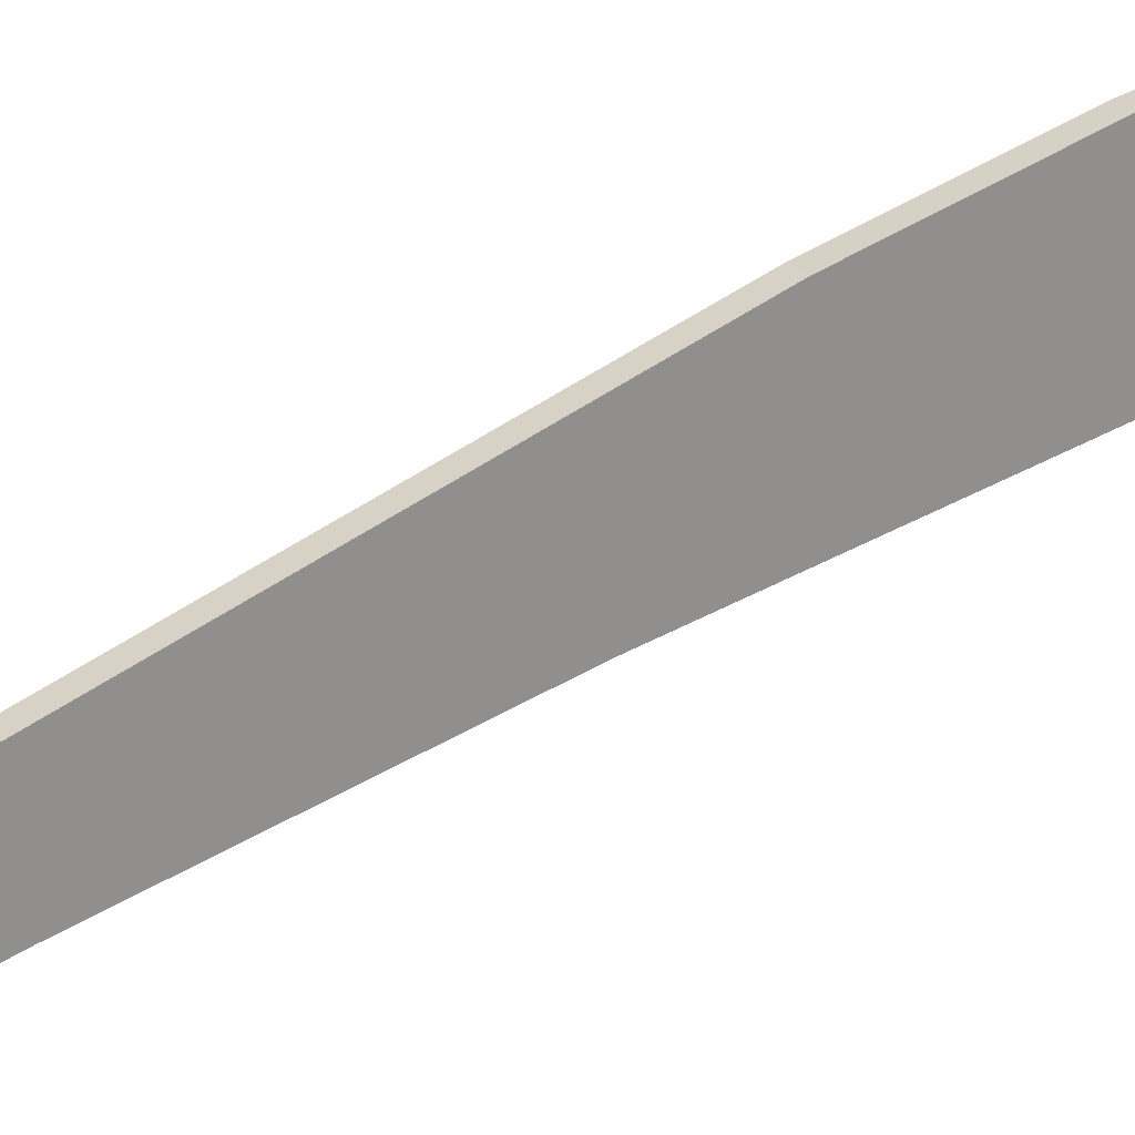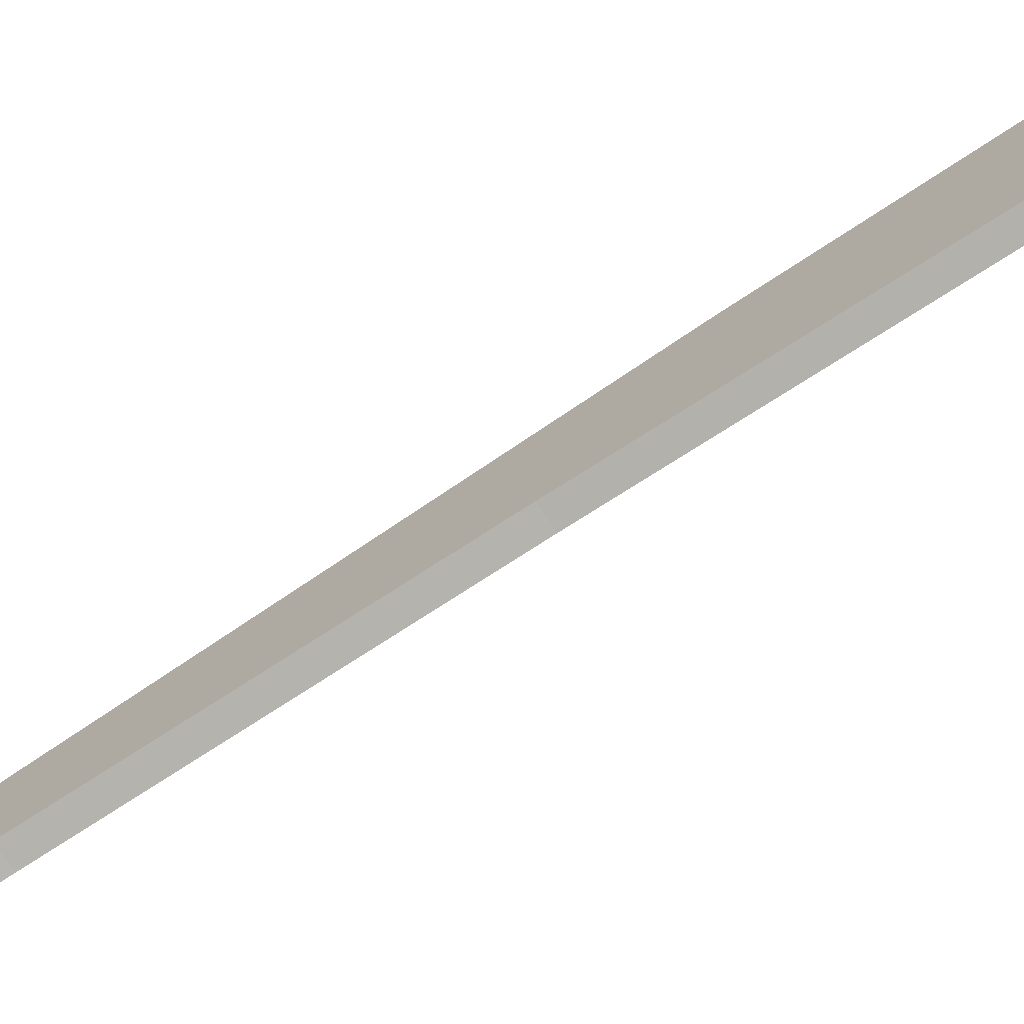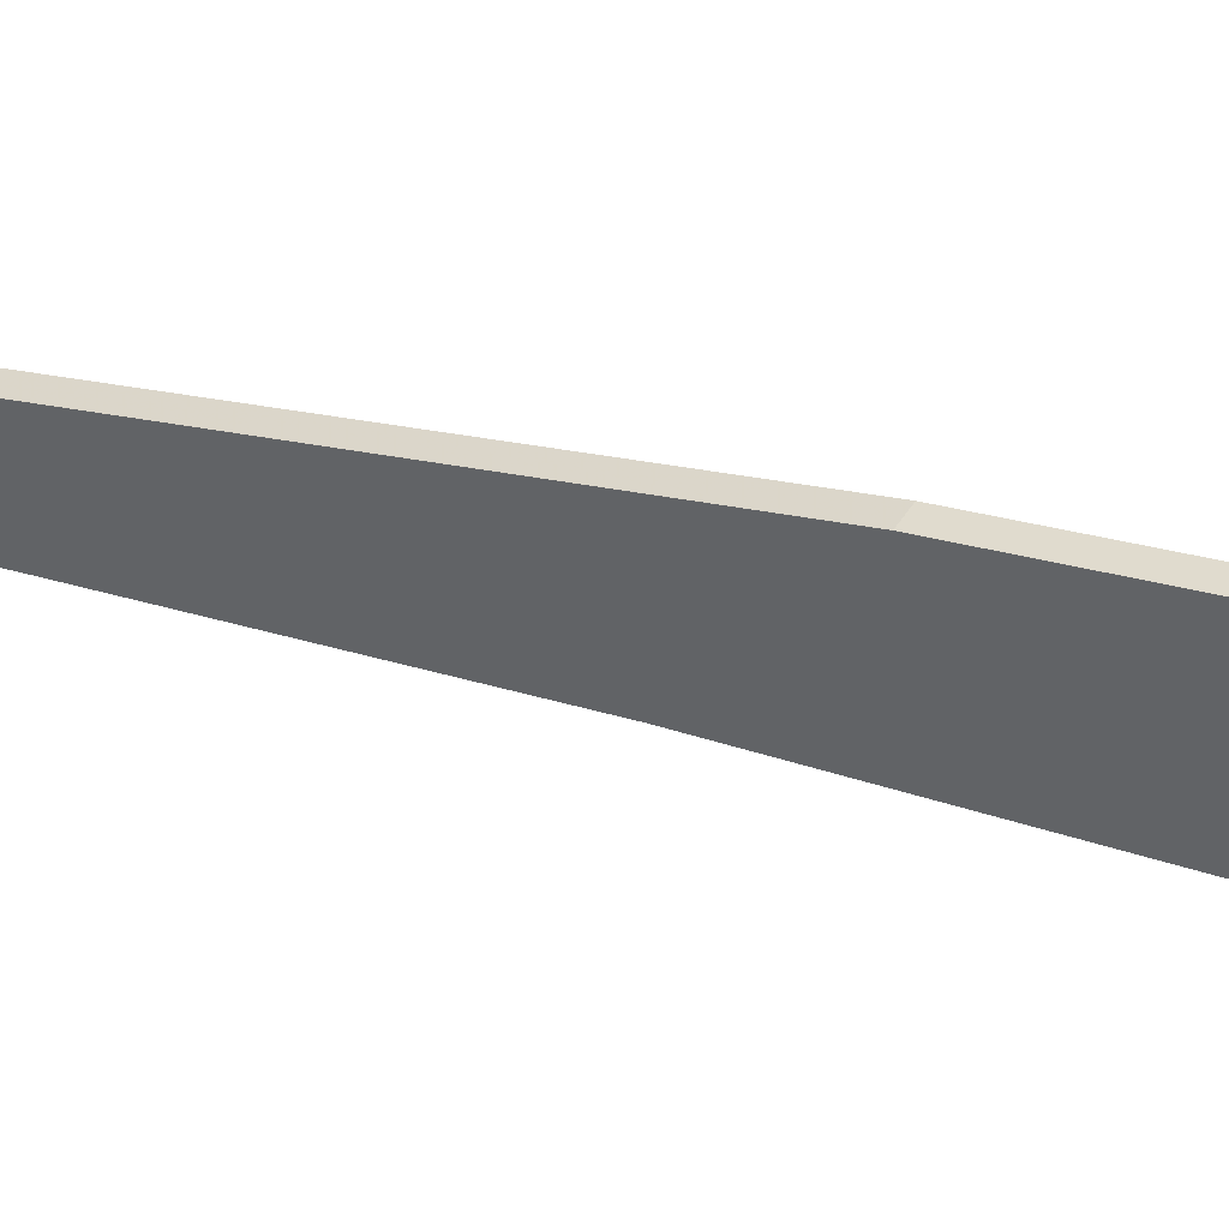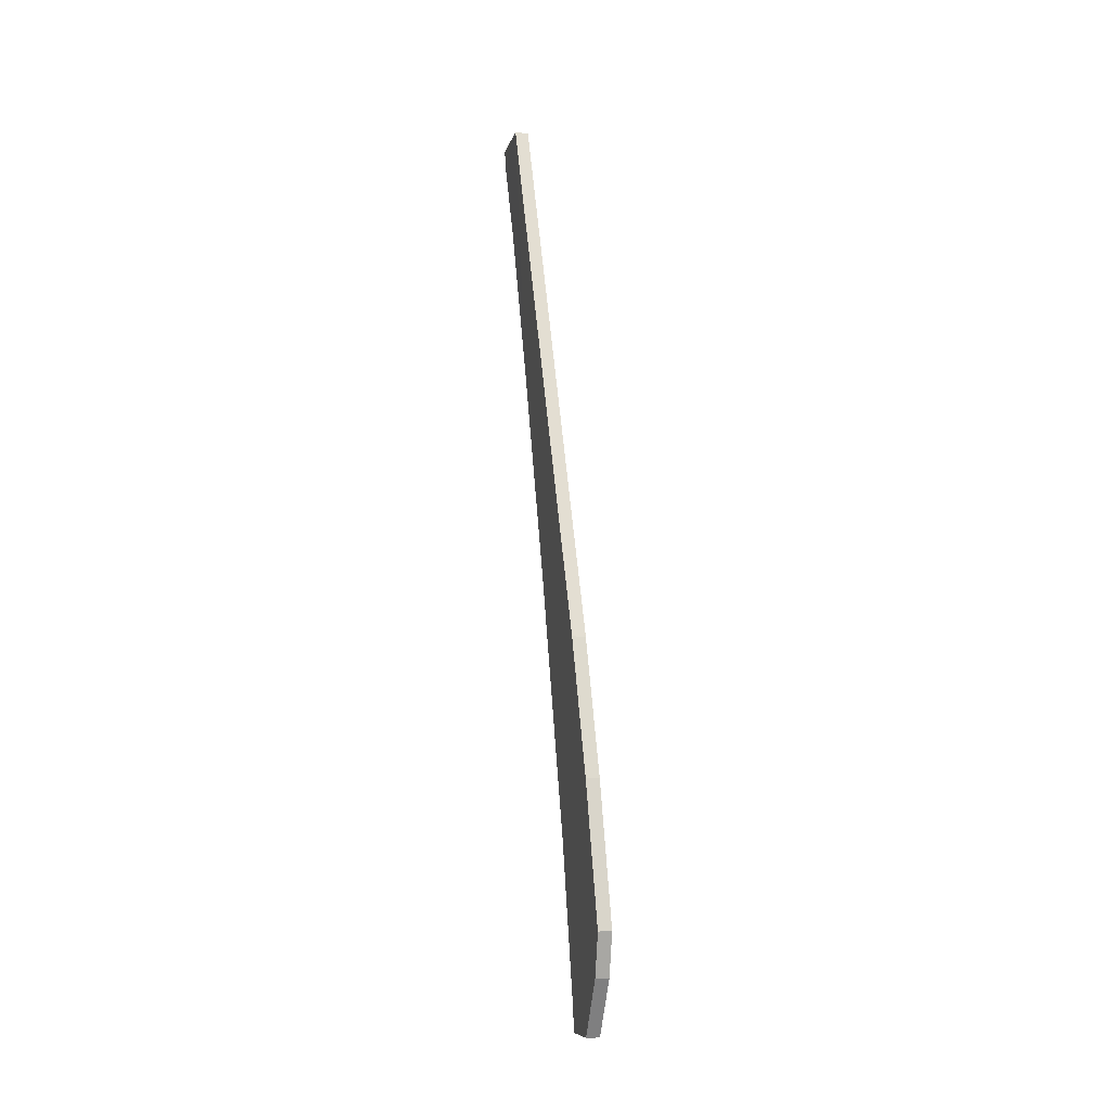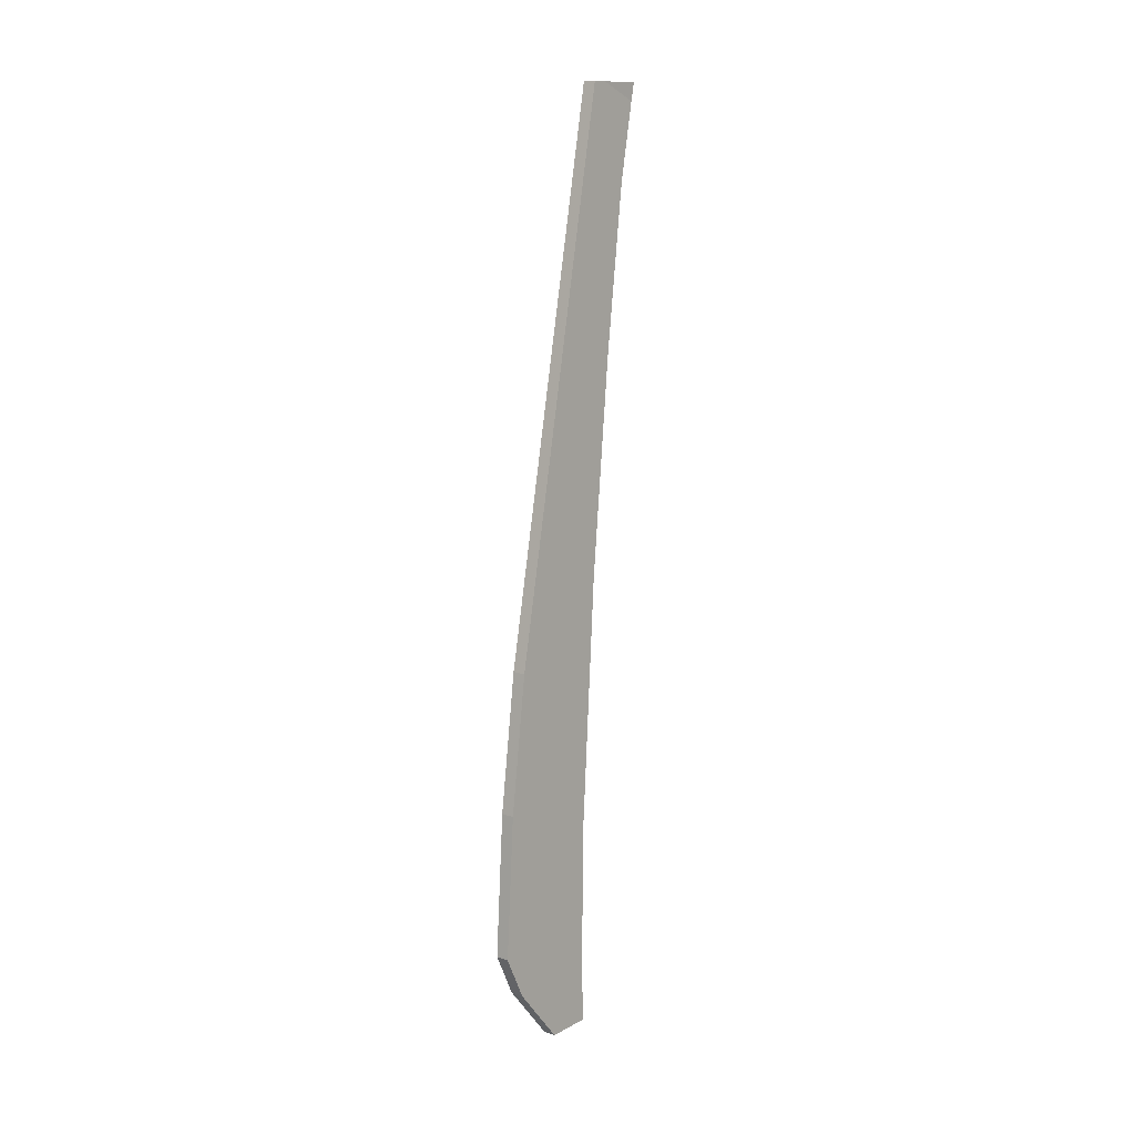
<metadata>
{"format":"obj","ext":"obj","renderer":"f3d","projection":"perspective","resolution":1024,"background":"white","views":[{"elev":24.8,"azim":-123.2,"up":"+Z"},{"elev":-74.6,"azim":-56.3,"up":"+Z"},{"elev":45.0,"azim":-60.2,"up":"+Z"},{"elev":-8.6,"azim":-13.1,"up":"+Y"},{"elev":12.2,"azim":39.1,"up":"+Y"}]}
</metadata>
<code>
v -0.3382 0.3799 -0.2485
v -0.3322 0.2569 -0.2173
v -0.3342 0.2972 -0.2766
v -0.3393 0.2569 -0.2173
v -0.3286 0.1852 -0.2036
v -0.3398 0.4114 -0.295
v -0.3454 0.3799 -0.2485
v -0.3358 0.1852 -0.2036
v -0.3286 0.1825 -0.2623
v -0.3467 0.5519 -0.2921
v -0.3414 0.2972 -0.2766
v -0.3322 0.111 -0.1945
v -0.3272 0.1543 -0.2587
v -0.3358 0.1825 -0.2623
v -0.3467 0.5519 -0.293
v -0.347 0.4114 -0.295
v -0.3539 0.5519 -0.2921
v -0.325 0.111 -0.1945
v -0.3344 0.1543 -0.2587
v -0.3442 0.5003 -0.3116
v -0.3311 0.08801 -0.2045
v -0.3239 0.08801 -0.2045
v -0.3305 0.07374 -0.2539
v -0.3467 0.5519 -0.294
v -0.3514 0.5003 -0.3116
v -0.3539 0.5519 -0.293
v -0.3233 0.07374 -0.2539
v -0.3462 0.5424 -0.3223
v -0.3304 0.0727 -0.2167
v -0.3232 0.0727 -0.2167
v -0.3297 0.05723 -0.2538
v -0.3467 0.5519 -0.3001
v -0.3539 0.5519 -0.294
v -0.3534 0.5424 -0.3223
v -0.33 0.06474 -0.2231
v -0.3228 0.06474 -0.2231
v -0.3225 0.05723 -0.2538
v -0.3296 0.05723 -0.2291
v -0.3462 0.5519 -0.3243
v -0.3224 0.05723 -0.2291
v -0.3539 0.5519 -0.3001
v -0.3534 0.5519 -0.3243
f 1 2 3
f 3 2 1
f 1 4 2
f 2 4 1
f 3 2 5
f 5 2 3
f 6 1 3
f 3 1 6
f 4 1 7
f 7 1 4
f 8 2 4
f 4 2 8
f 2 8 5
f 5 8 2
f 5 9 3
f 3 9 5
f 6 10 1
f 1 10 6
f 11 6 3
f 3 6 11
f 10 7 1
f 1 7 10
f 7 4 11
f 11 4 7
f 11 4 8
f 8 4 11
f 12 5 8
f 8 5 12
f 9 5 13
f 13 5 9
f 14 3 9
f 9 3 14
f 10 6 15
f 15 6 10
f 6 11 16
f 16 11 6
f 3 14 11
f 11 14 3
f 7 10 17
f 17 10 7
f 16 7 11
f 11 7 16
f 8 14 11
f 11 14 8
f 5 12 18
f 18 12 5
f 12 19 8
f 8 19 12
f 18 13 5
f 5 13 18
f 19 9 13
f 13 9 19
f 9 19 14
f 14 19 9
f 20 15 6
f 6 15 20
f 16 20 6
f 6 20 16
f 16 17 7
f 7 17 16
f 14 8 19
f 19 8 14
f 21 18 12
f 12 18 21
f 21 19 12
f 12 19 21
f 22 13 18
f 18 13 22
f 13 23 19
f 19 23 13
f 15 20 24
f 24 20 15
f 20 16 25
f 25 16 20
f 17 16 26
f 26 16 17
f 18 21 22
f 22 21 18
f 19 21 23
f 23 21 19
f 13 22 27
f 27 22 13
f 23 13 27
f 27 13 23
f 28 24 20
f 20 24 28
f 25 26 16
f 16 26 25
f 25 28 20
f 20 28 25
f 29 22 21
f 21 22 29
f 29 23 21
f 21 23 29
f 30 27 22
f 22 27 30
f 27 31 23
f 23 31 27
f 24 28 32
f 32 28 24
f 26 25 33
f 33 25 26
f 28 25 34
f 34 25 28
f 22 29 30
f 30 29 22
f 23 29 35
f 35 29 23
f 27 30 36
f 36 30 27
f 31 27 37
f 37 27 31
f 23 38 31
f 31 38 23
f 32 28 39
f 39 28 32
f 34 33 25
f 25 33 34
f 34 39 28
f 28 39 34
f 35 30 29
f 29 30 35
f 38 23 35
f 35 23 38
f 30 35 36
f 36 35 30
f 40 27 36
f 36 27 40
f 27 40 37
f 37 40 27
f 40 31 37
f 37 31 40
f 31 40 38
f 38 40 31
f 33 34 41
f 41 34 33
f 39 34 42
f 42 34 39
f 38 36 35
f 35 36 38
f 36 38 40
f 40 38 36
f 41 34 42
f 42 34 41

</code>
